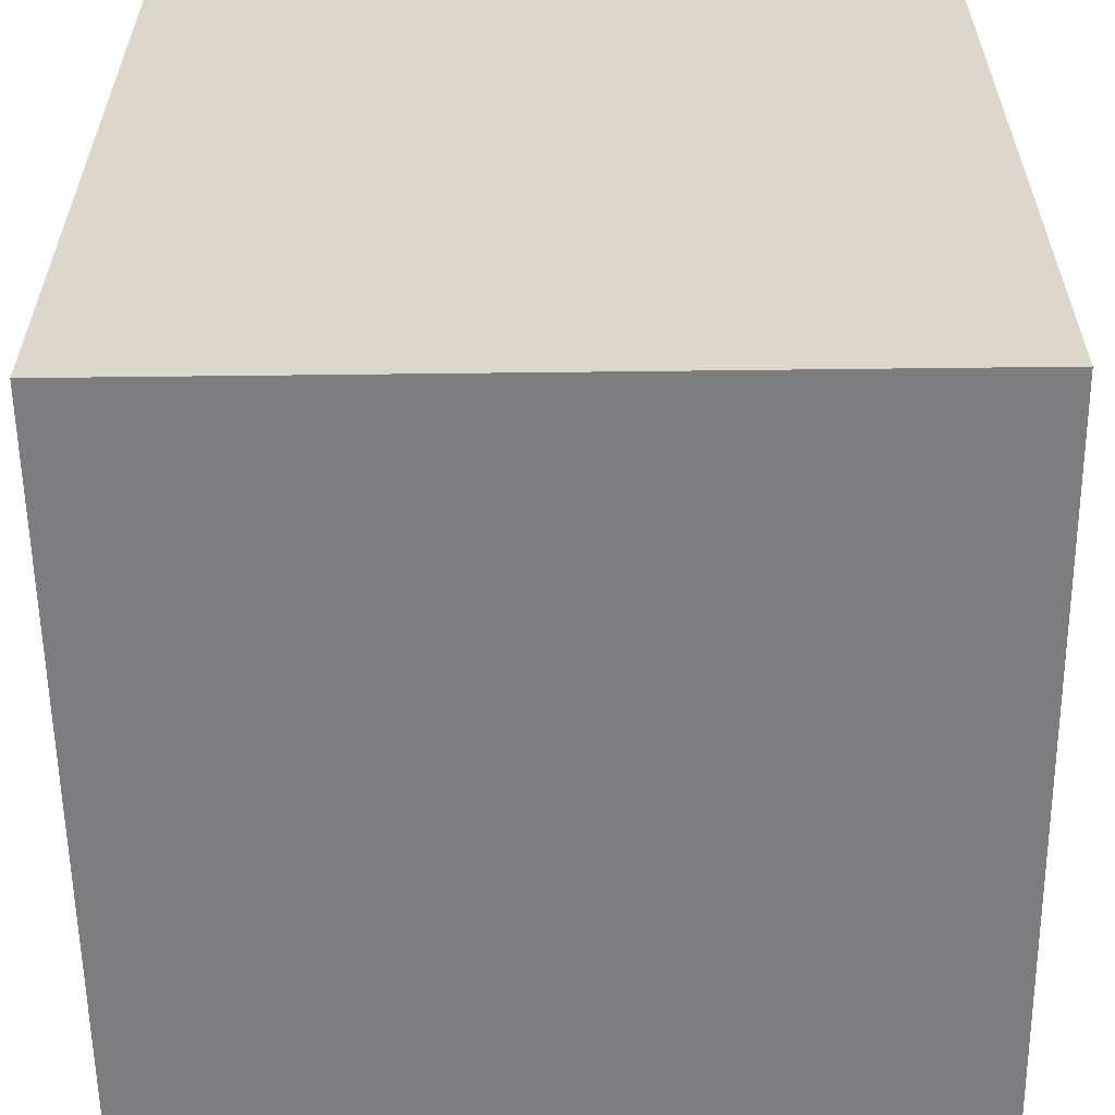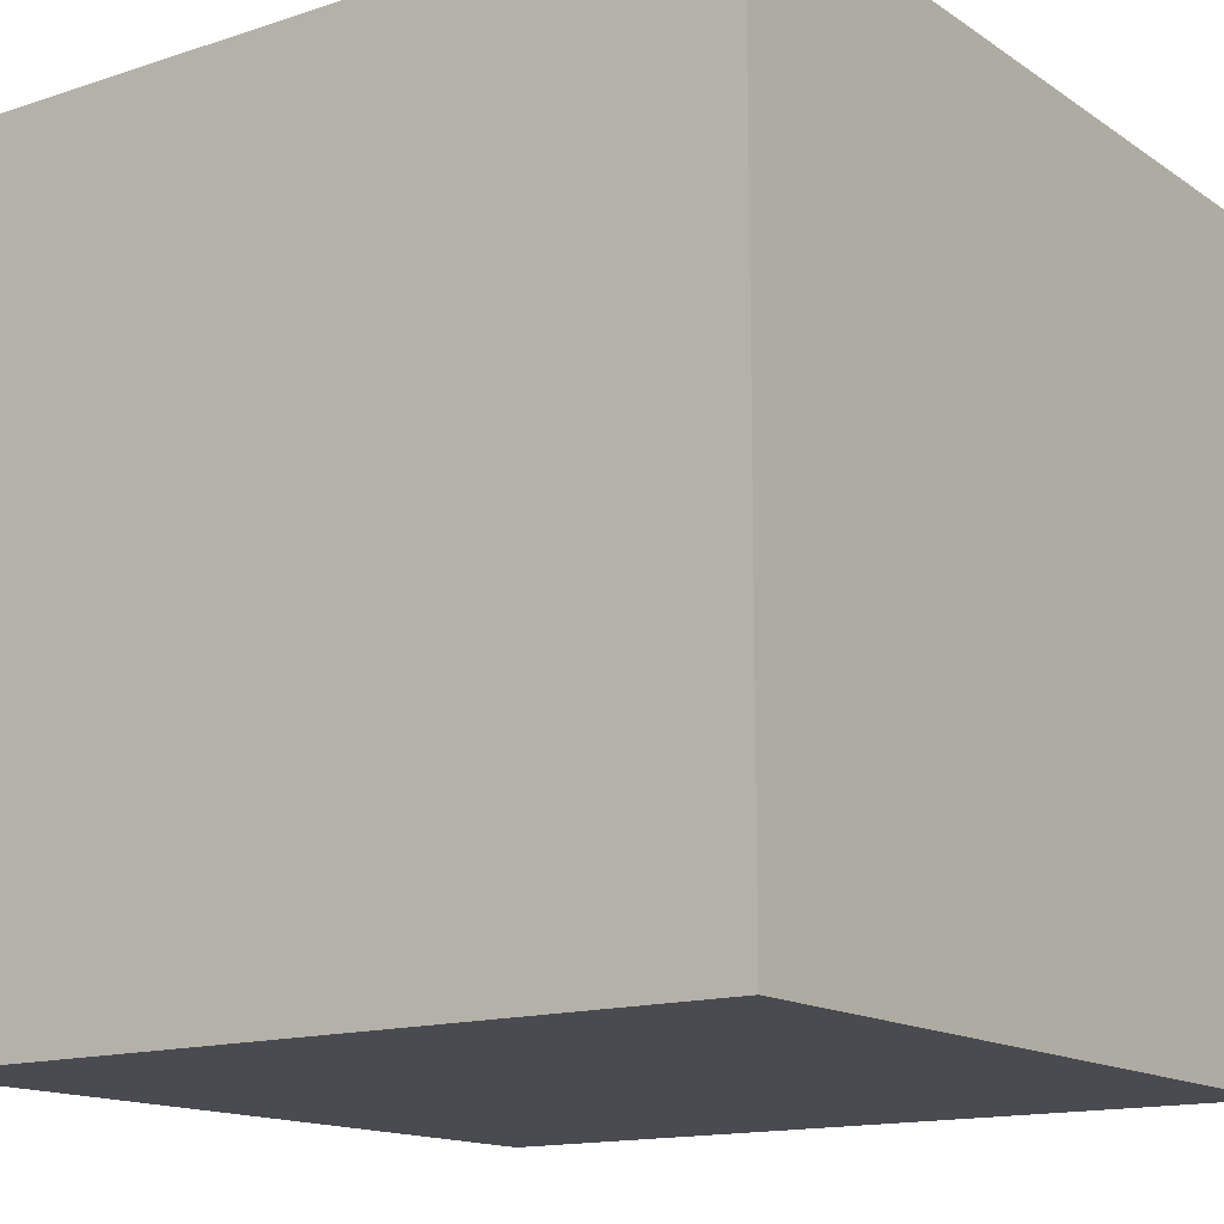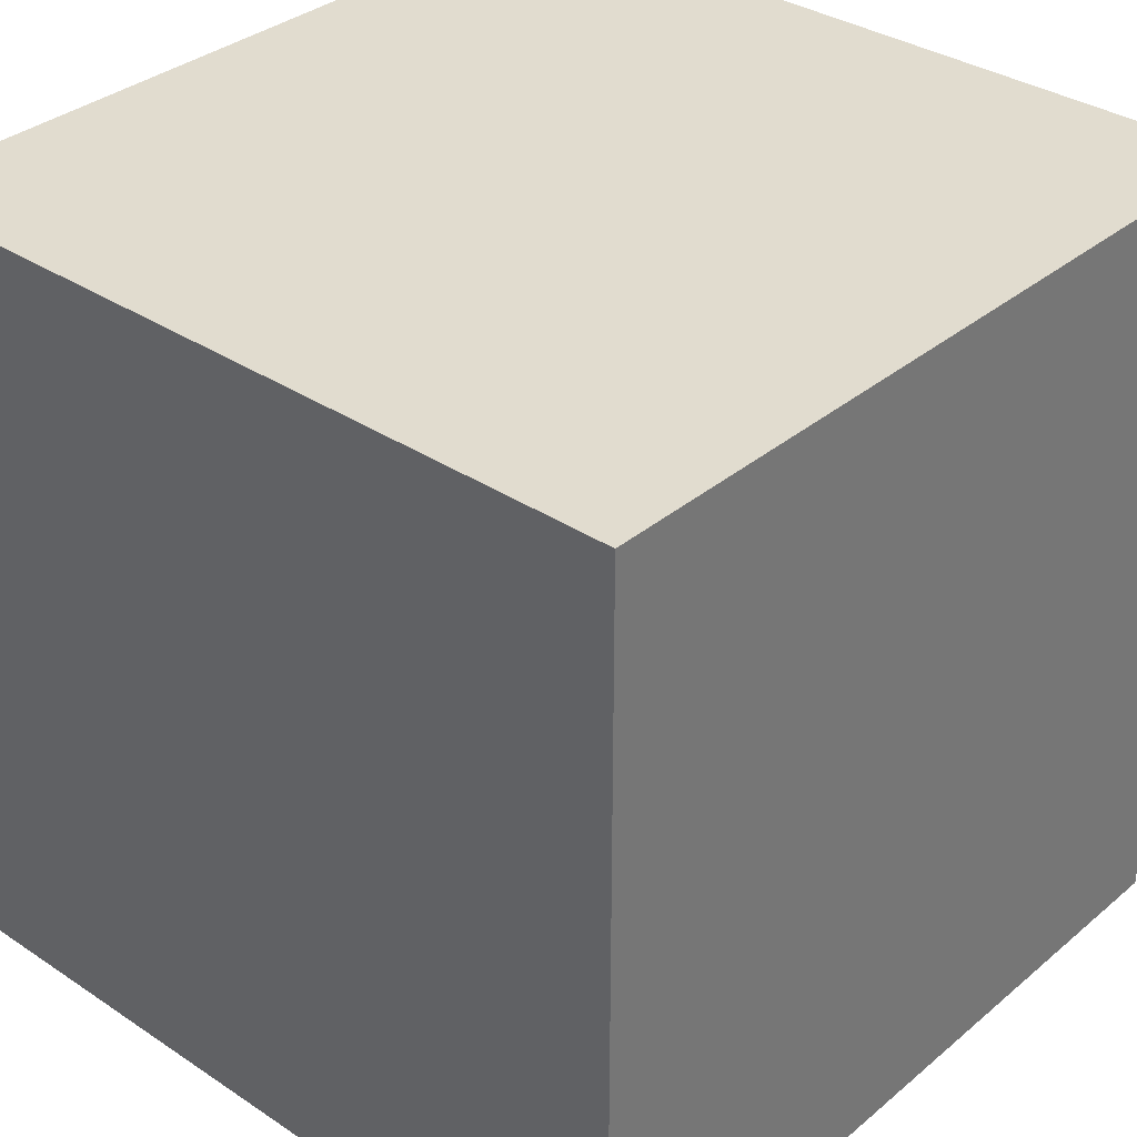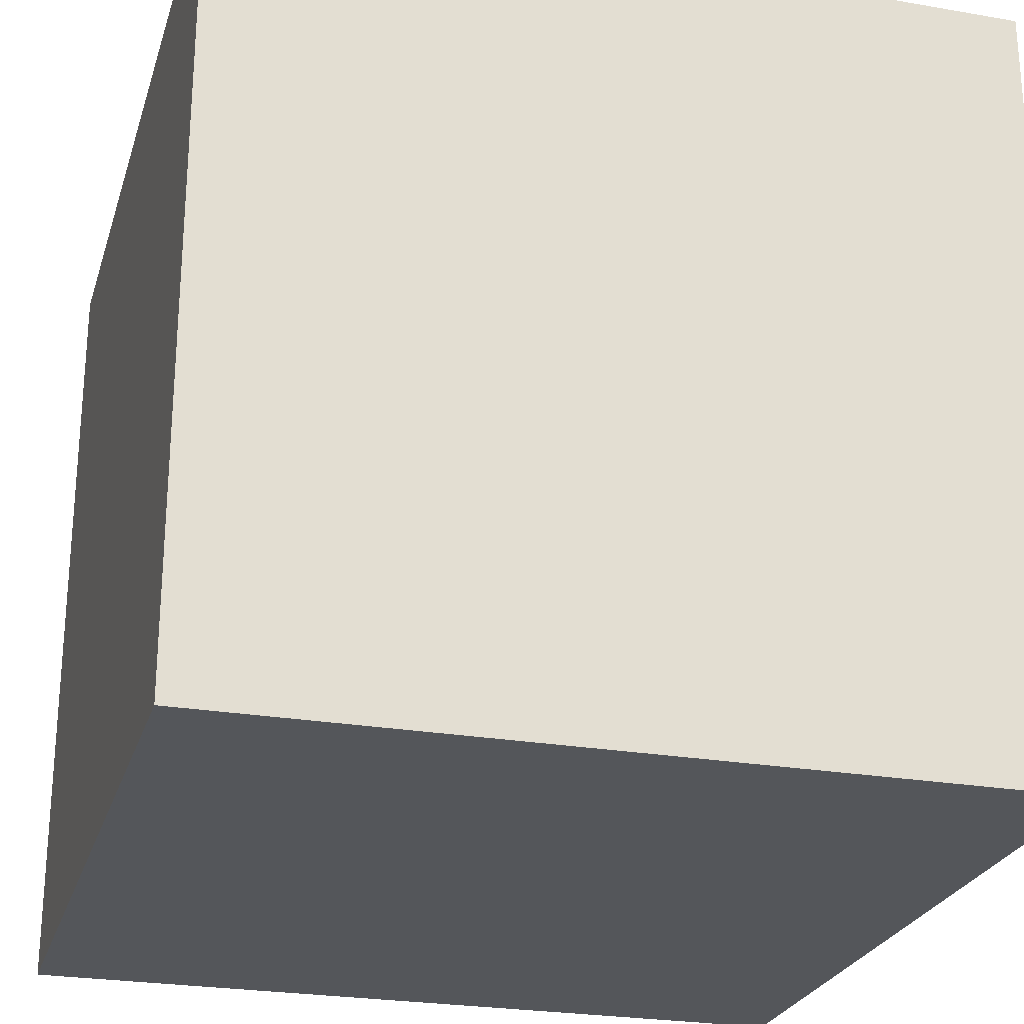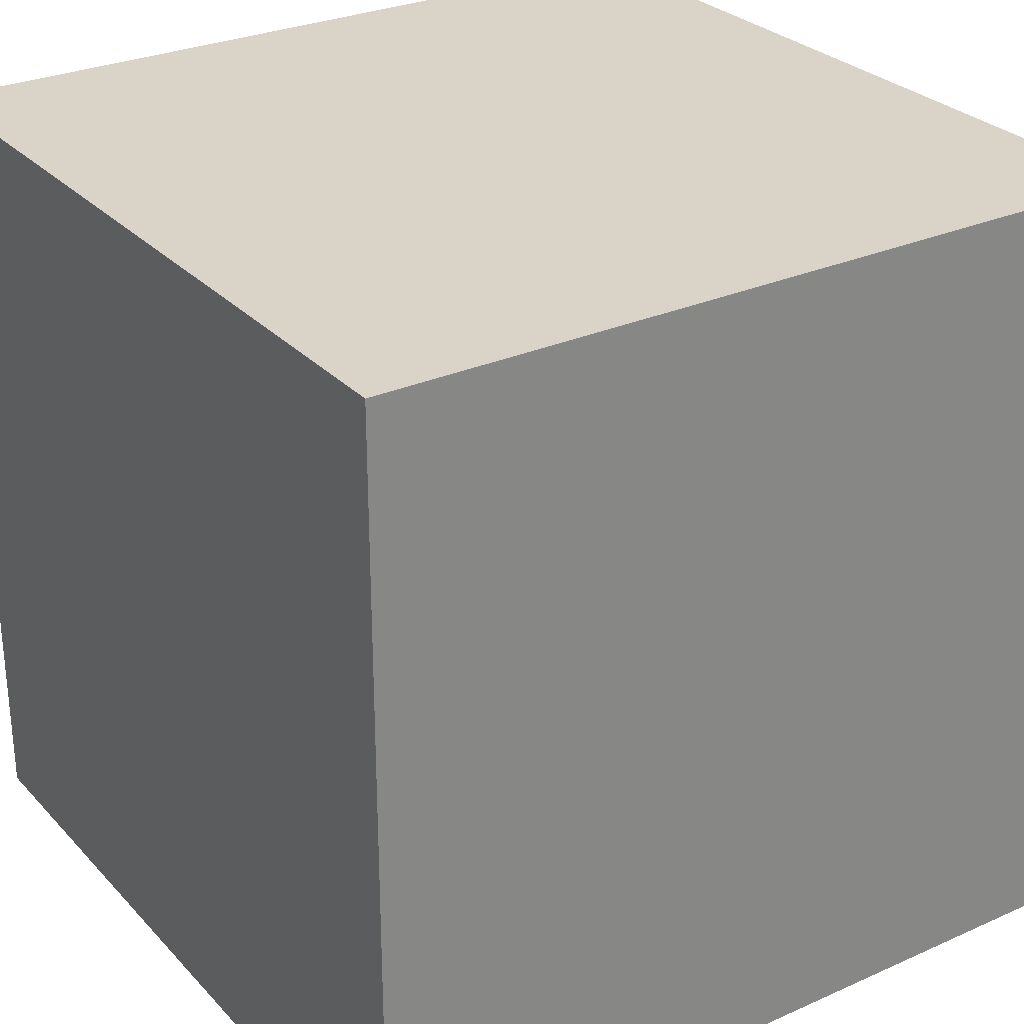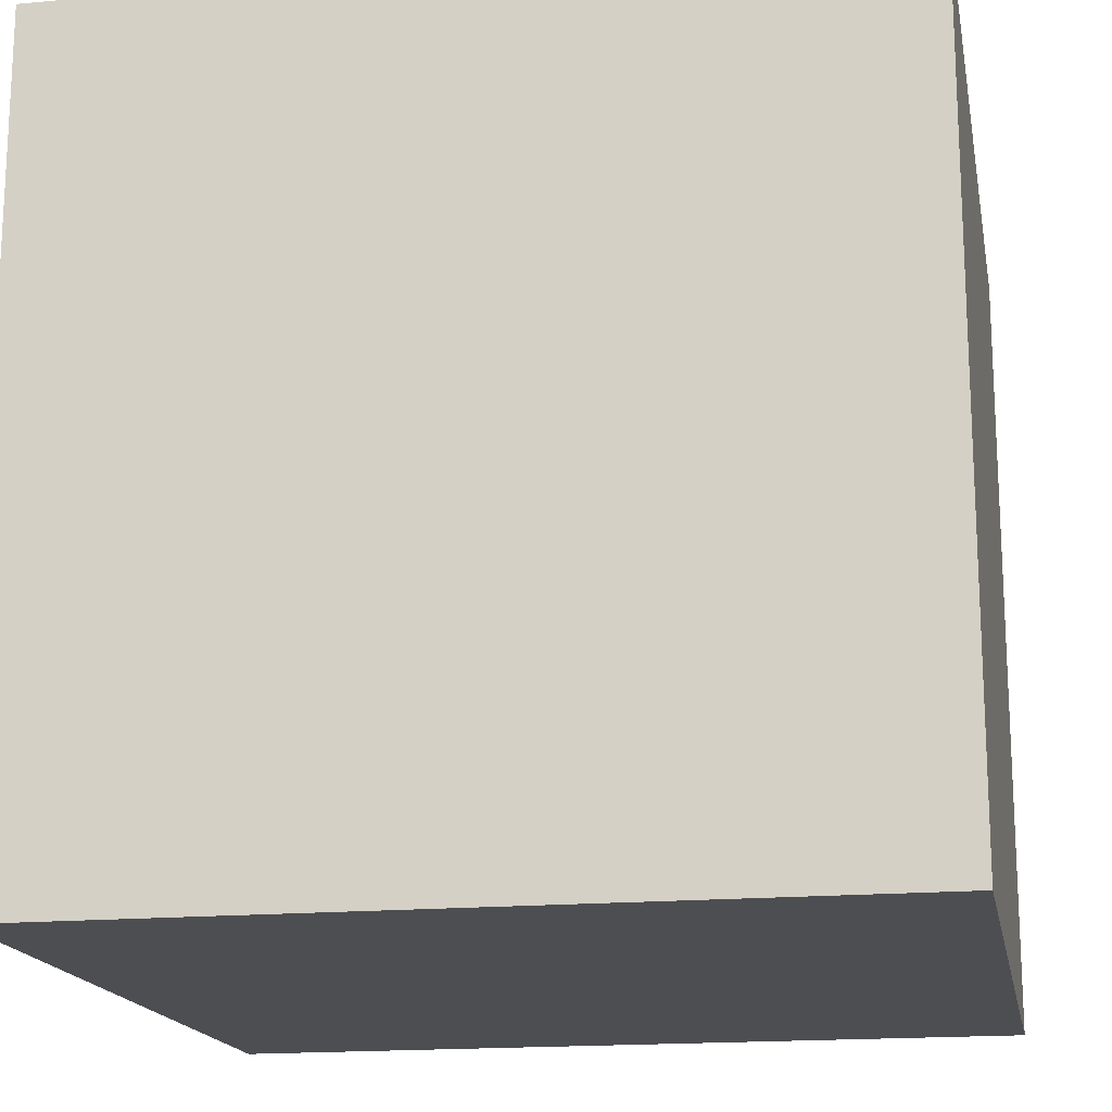
<metadata>
{"format":"obj","ext":"obj","renderer":"f3d","projection":"perspective","resolution":1024,"background":"white","views":[{"elev":-59.0,"azim":-89.3,"up":"+Z"},{"elev":-14.6,"azim":-144.6,"up":"+Z"},{"elev":34.2,"azim":-138.2,"up":"+Z"},{"elev":-25.4,"azim":-15.6,"up":"+Y"},{"elev":28.6,"azim":-33.7,"up":"+Z"},{"elev":-17.1,"azim":-79.5,"up":"+Y"}]}
</metadata>
<code>
o Cube.001
v -0.6435 0.2478 5.63
v -0.6435 6.206 5.63
v 1.026 0.2478 -0.08917
v 1.026 6.206 -0.08917
v 5.076 0.2478 7.299
v 5.076 6.206 7.299
v 6.745 0.2478 1.58
v 6.745 6.206 1.58
f 1 2 4 3
f 3 4 8 7
f 7 8 6 5
f 5 6 2 1
f 3 7 5 1
f 8 4 2 6
o Cube.002
v -5.606 0.2749 0.5439
v -5.606 11.9 0.5439
v -7.467 0.2749 -5.116
v -7.467 11.9 -5.116
v 0.05381 0.2749 -1.317
v 0.05381 11.9 -1.317
v -1.808 0.2749 -6.977
v -1.808 11.9 -6.977
f 9 10 12 11
f 11 12 16 15
f 15 16 14 13
f 13 14 10 9
f 11 15 13 9
f 16 12 10 14
o Plane
v -10.29 0.224 9.928
v 9.708 0.224 9.928
v -10.29 0.224 -10.07
v 9.708 0.224 -10.07
f 17 18 20 19
o Plane.001
v -10.29 0.224 -10.07
v 9.708 0.224 -10.07
v -10.29 20.22 -10.07
v 9.708 20.22 -10.07
f 21 22 24 23
o Plane.002
v -10.29 20.22 -10.07
v 9.708 20.22 -10.07
v -10.29 20.22 9.928
v 9.708 20.22 9.928
f 25 26 28 27
o Plane.003
v 9.708 20.22 -10.07
v 9.708 0.224 -10.07
v 9.708 20.22 9.928
v 9.708 0.224 9.928
f 29 30 32 31
o Plane.004
v -10.29 20.22 -10.07
v -10.29 0.224 -10.07
v -10.29 20.22 9.928
v -10.29 0.224 9.928
f 33 34 36 35
o Plane.005
v -10.29 0.224 9.928
v 9.708 0.224 9.928
v -10.29 20.22 9.928
v 9.708 20.22 9.928
f 37 38 40 39

</code>
